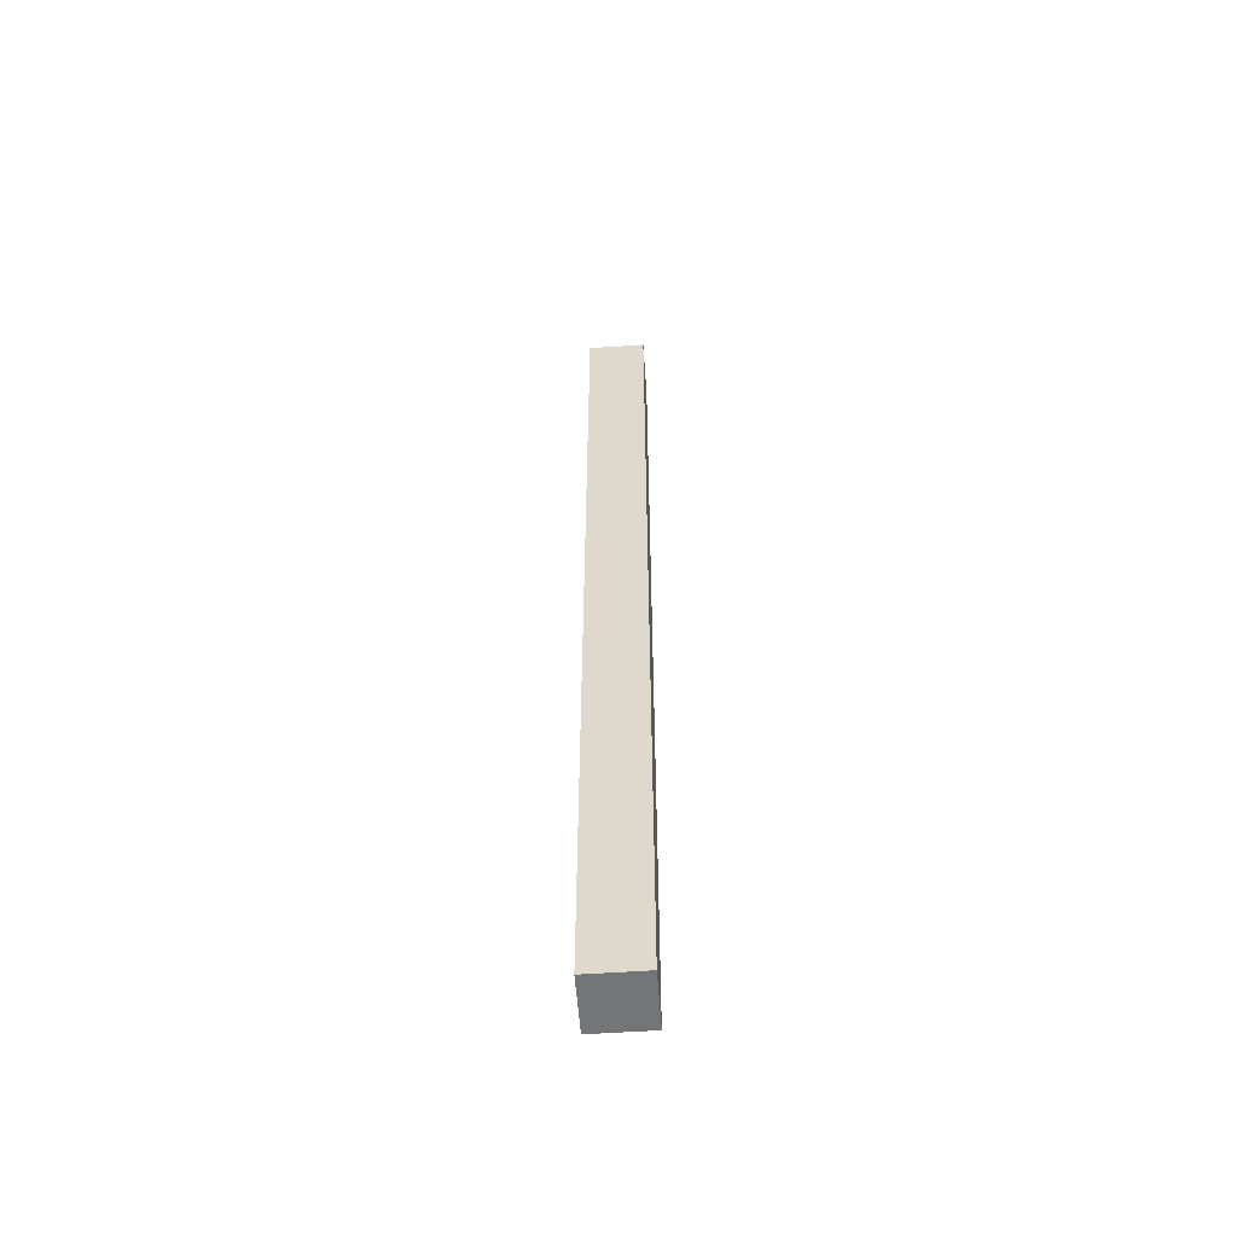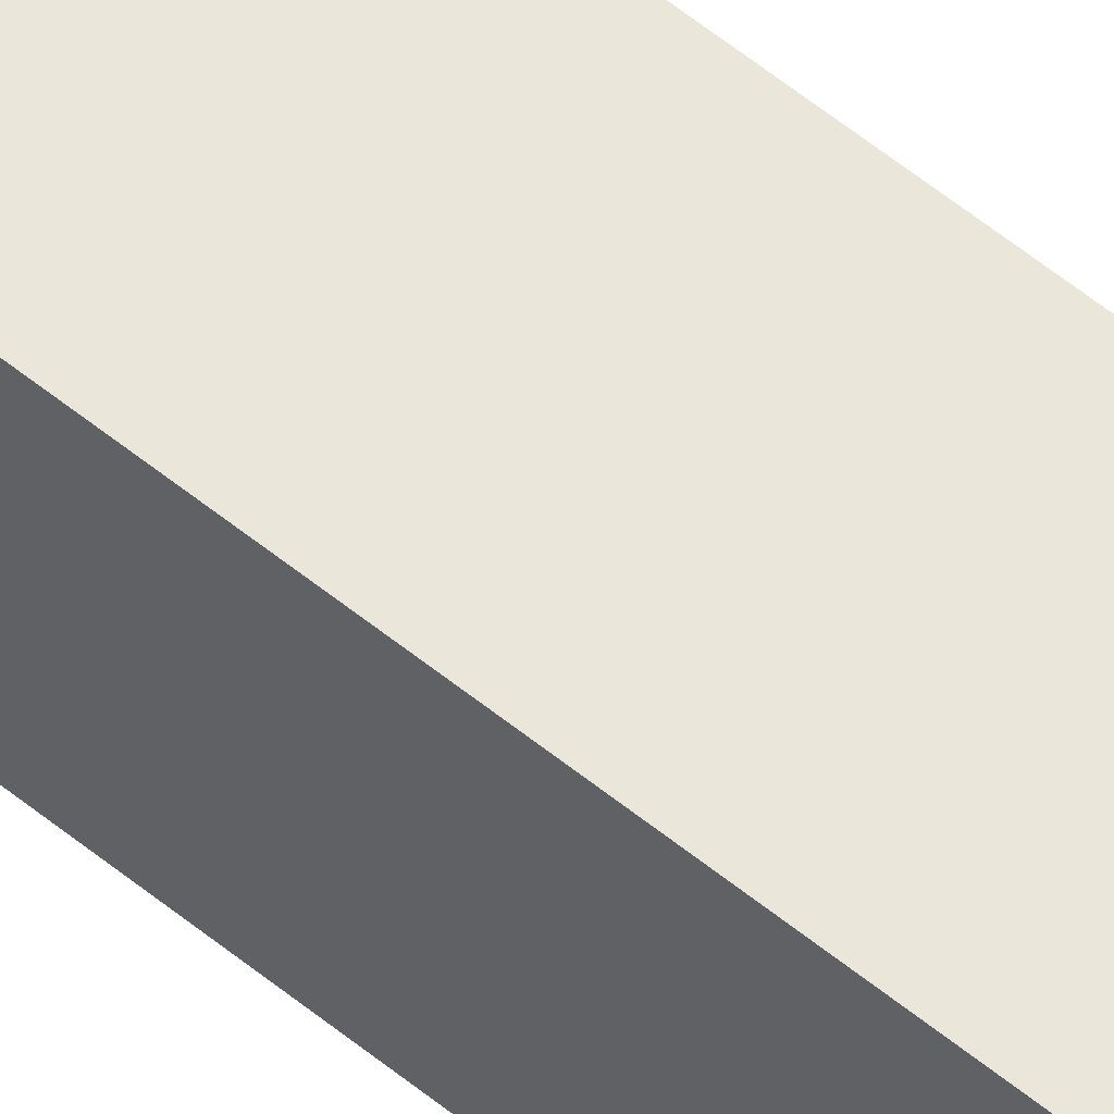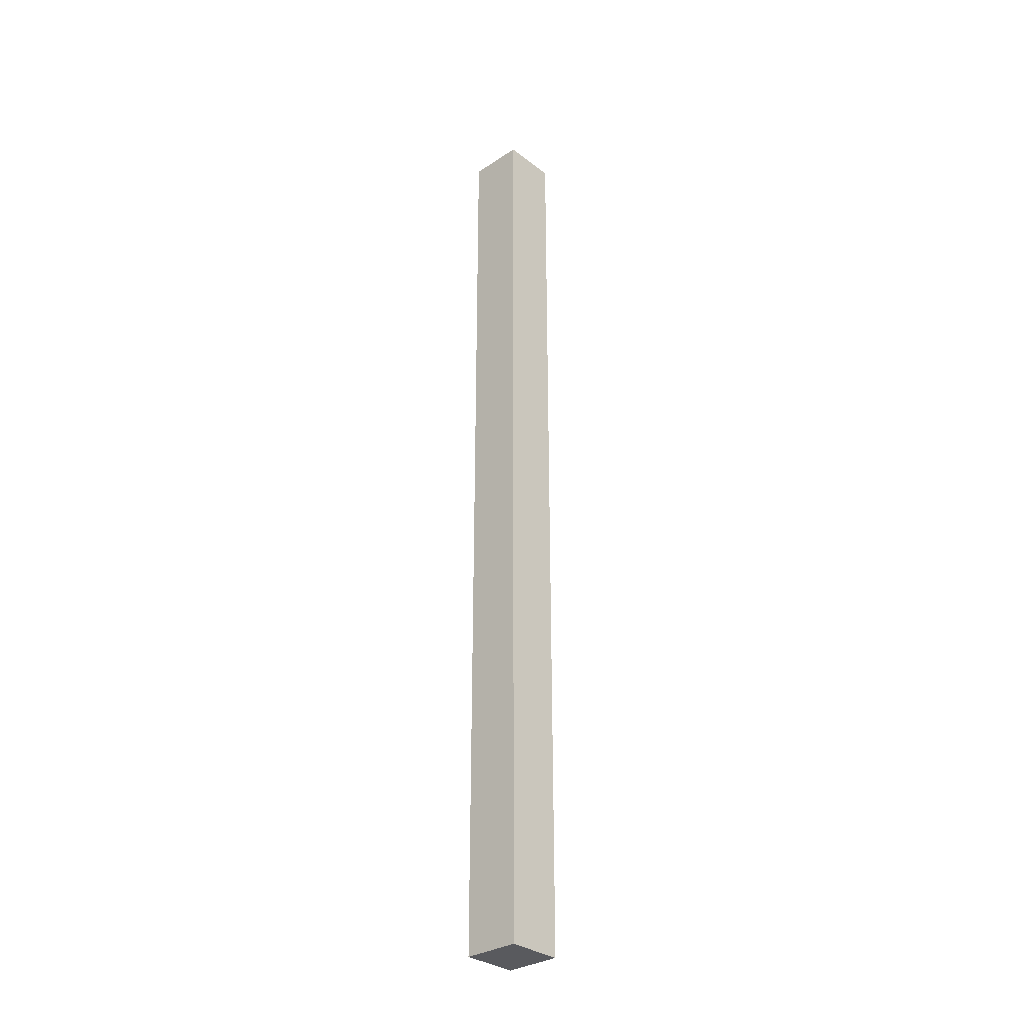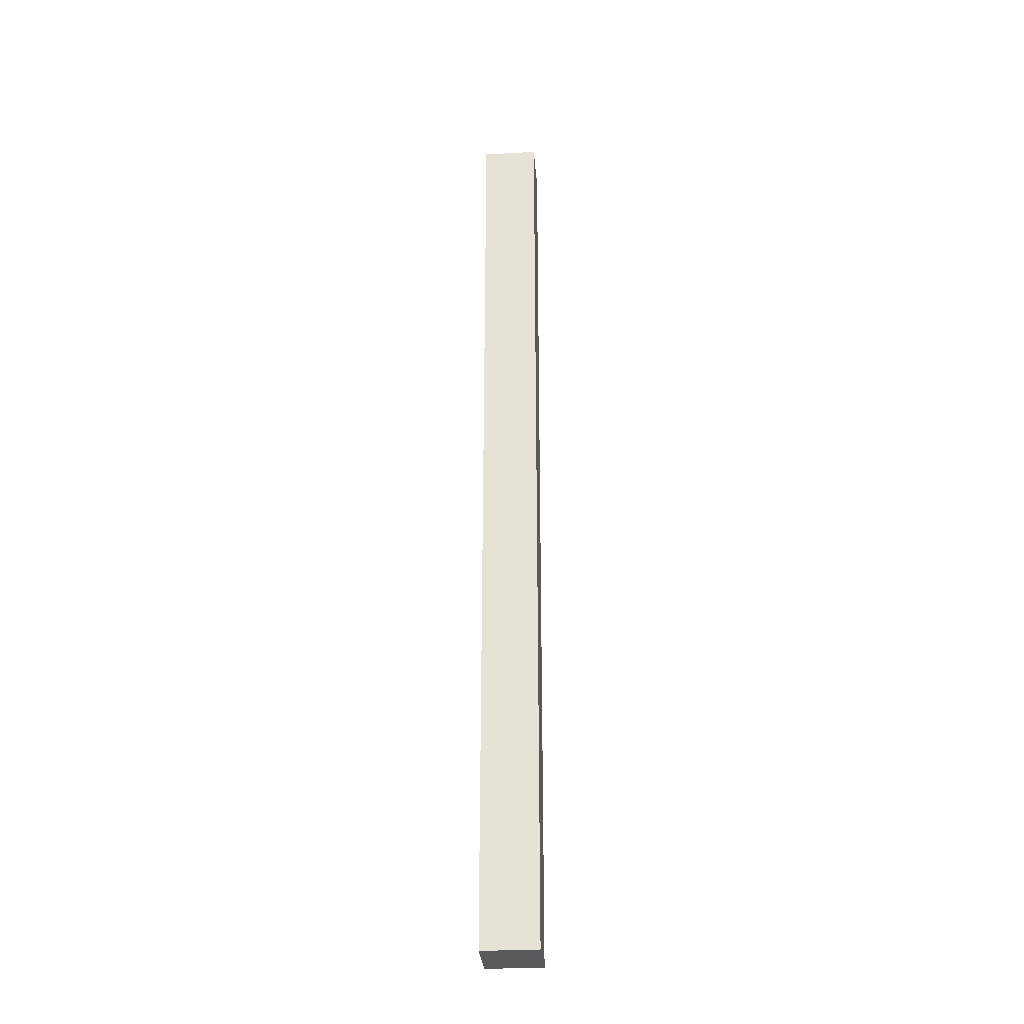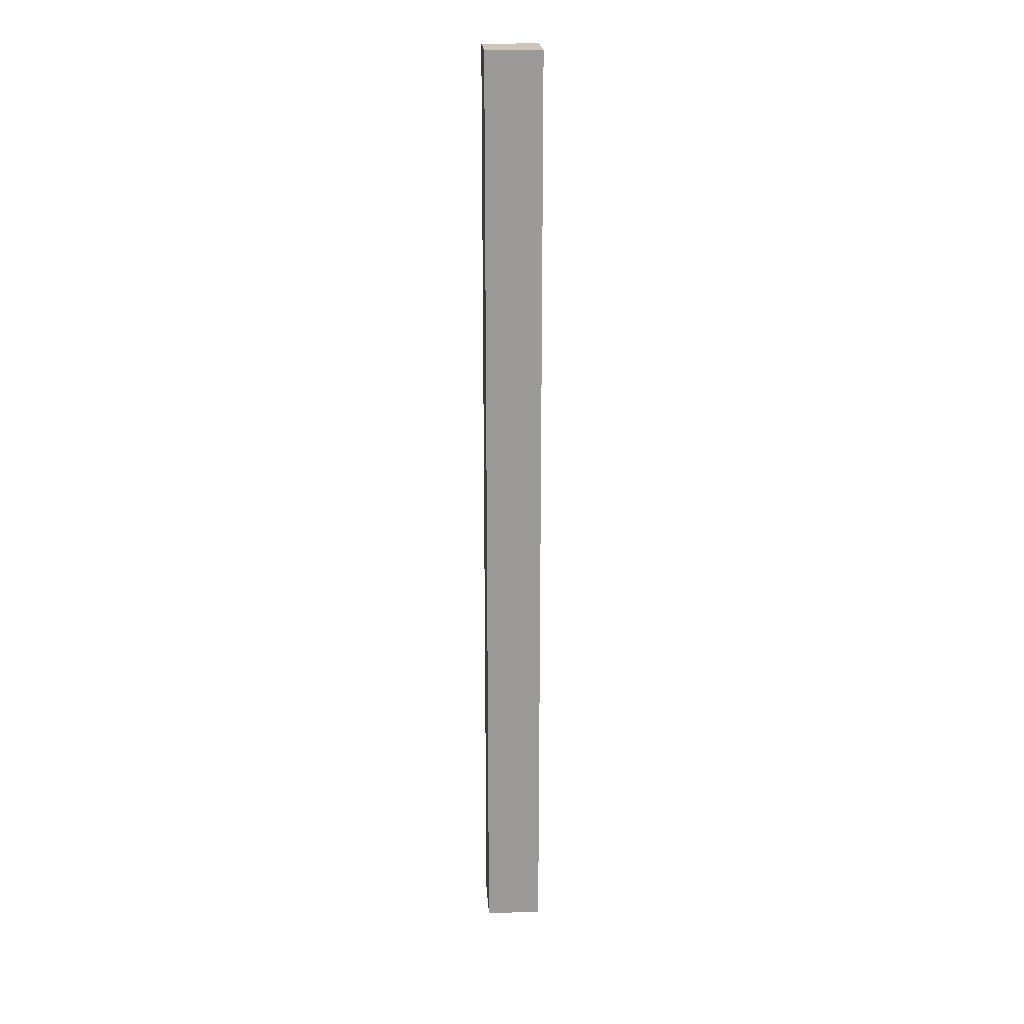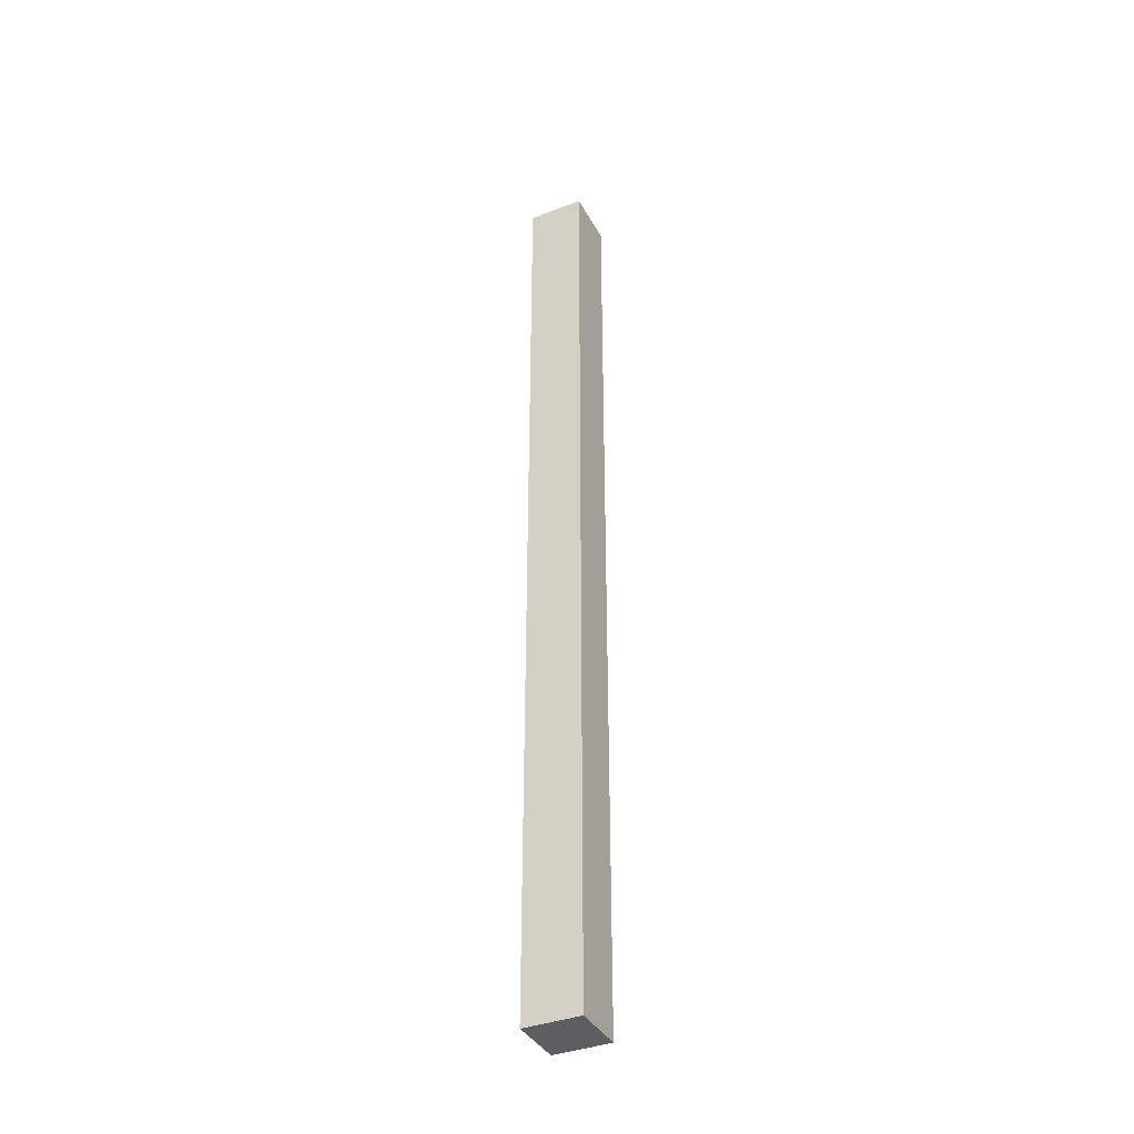
<metadata>
{"format":"obj","ext":"obj","renderer":"f3d","projection":"perspective","resolution":1024,"background":"white","views":[{"elev":-56.5,"azim":-175.9,"up":"+Y"},{"elev":55.0,"azim":-48.9,"up":"+Z"},{"elev":-31.6,"azim":42.9,"up":"+Y"},{"elev":-30.9,"azim":4.6,"up":"+Y"},{"elev":21.0,"azim":176.3,"up":"+Y"},{"elev":-38.1,"azim":-64.1,"up":"+Y"}]}
</metadata>
<code>
o
v 0.2 2 -0.2
v 0.2 2 -0.3
v 0.2 3.6 -0.2
v 0.2 3.6 -0.3
v 0.2 3.7 -0.2
v 0.2 3.7 -0.3
v 0.3 2 -0.2
v 0.3 2 -0.3
v 0.3 3.6 -0.2
v 0.3 3.6 -0.3
v 0.3 3.7 -0.2
v 0.3 3.7 -0.3
v 0.2 2 -0.2
v 0.2 3.6 -0.2
v 0.2 3.7 -0.2
v 0.3 2 -0.2
v 0.3 3.6 -0.2
v 0.3 3.7 -0.2
v 0.2 2 -0.3
v 0.2 3.6 -0.3
v 0.2 3.7 -0.3
v 0.3 2 -0.3
v 0.3 3.6 -0.3
v 0.3 3.7 -0.3
v 0.2 2 -0.2
v 0.3 2 -0.2
v 0.2 2 -0.3
v 0.3 2 -0.3
v 0.2 3.7 -0.2
v 0.3 3.7 -0.2
v 0.2 3.7 -0.3
v 0.3 3.7 -0.3
f 3 2 1
f 4 2 3
f 5 4 3
f 6 4 5
f 7 8 9
f 9 8 10
f 9 10 11
f 11 10 12
f 16 14 13
f 17 15 14
f 17 14 16
f 18 15 17
f 19 20 22
f 20 21 23
f 22 20 23
f 23 21 24
f 27 26 25
f 28 26 27
f 29 30 31
f 31 30 32

</code>
